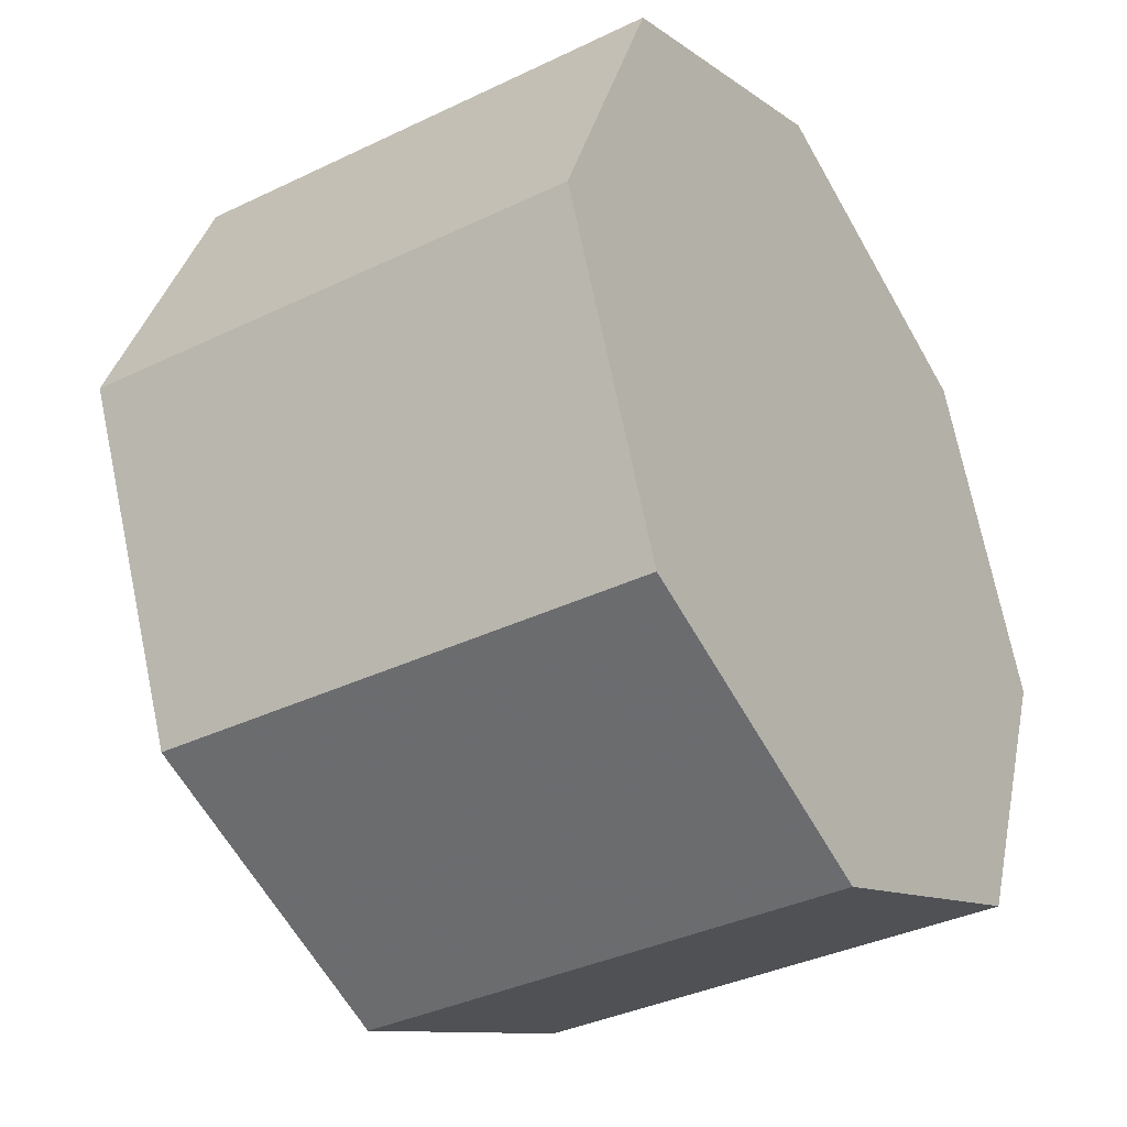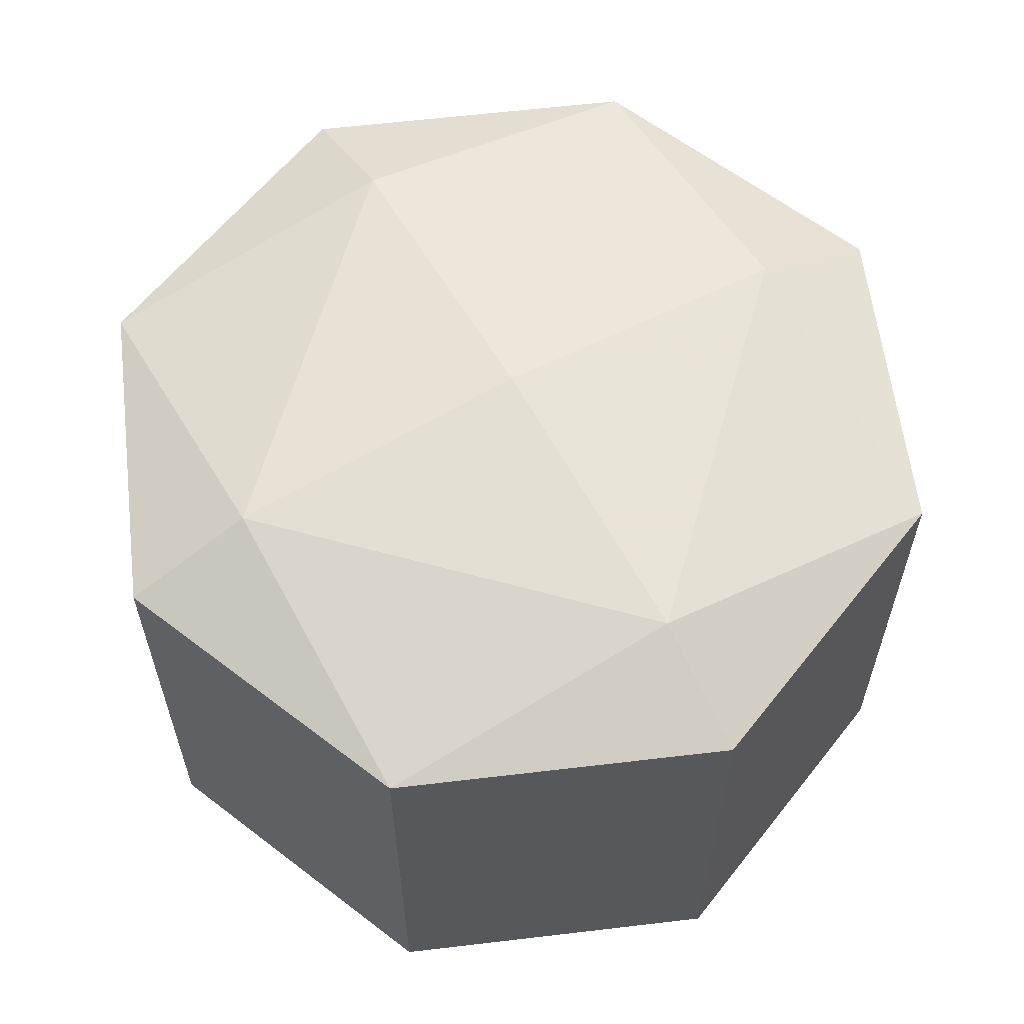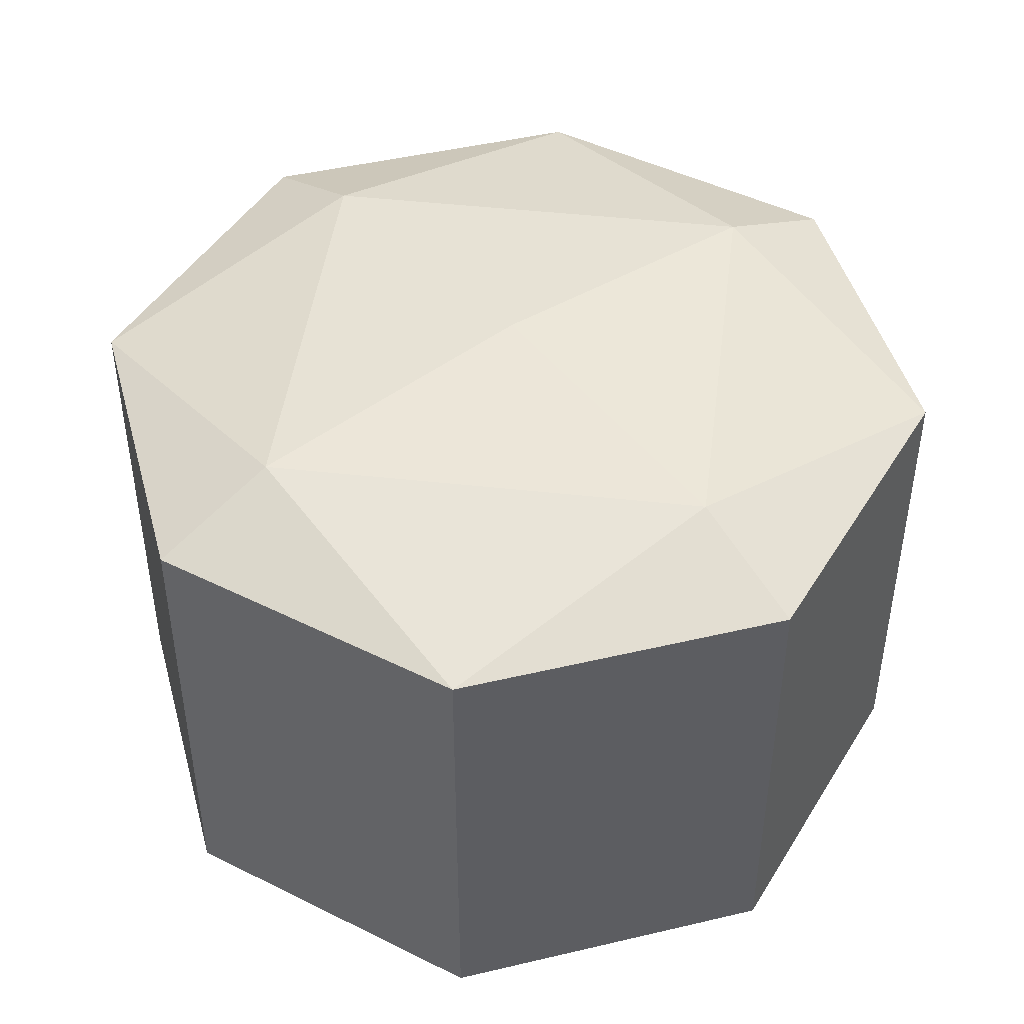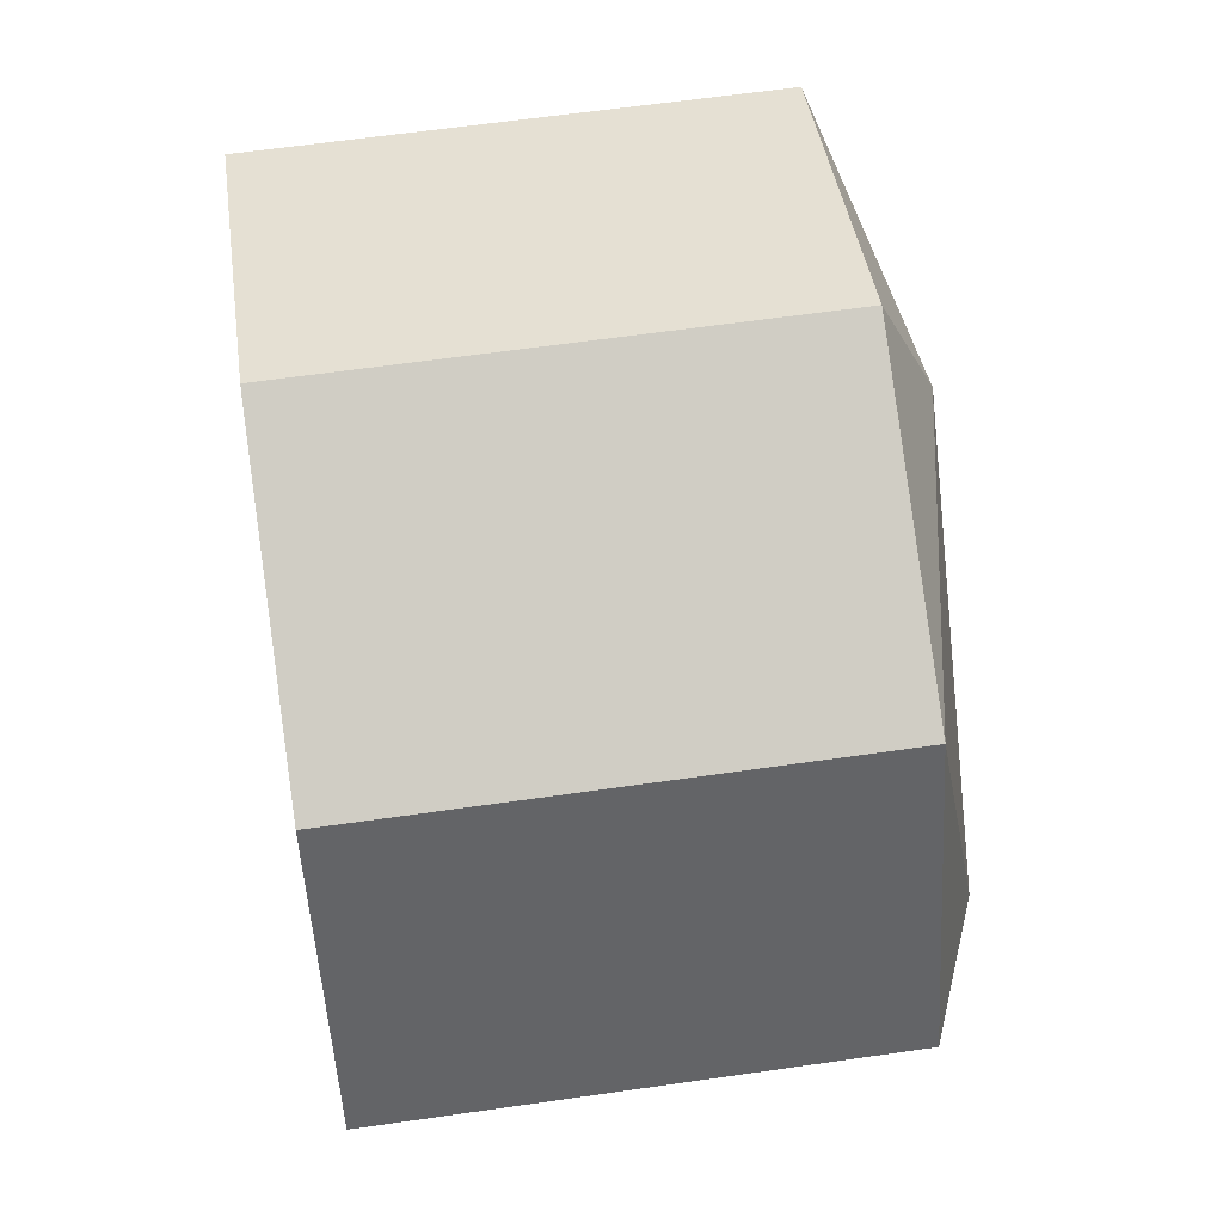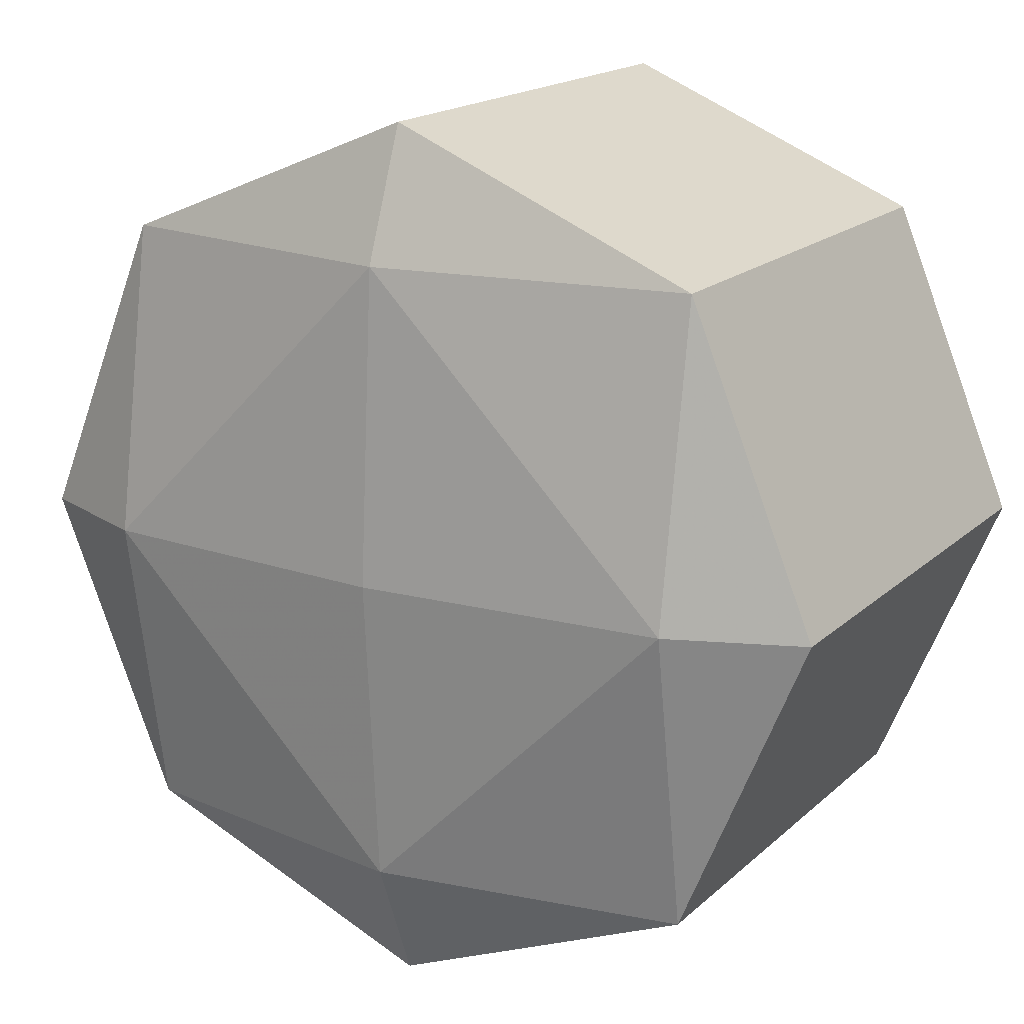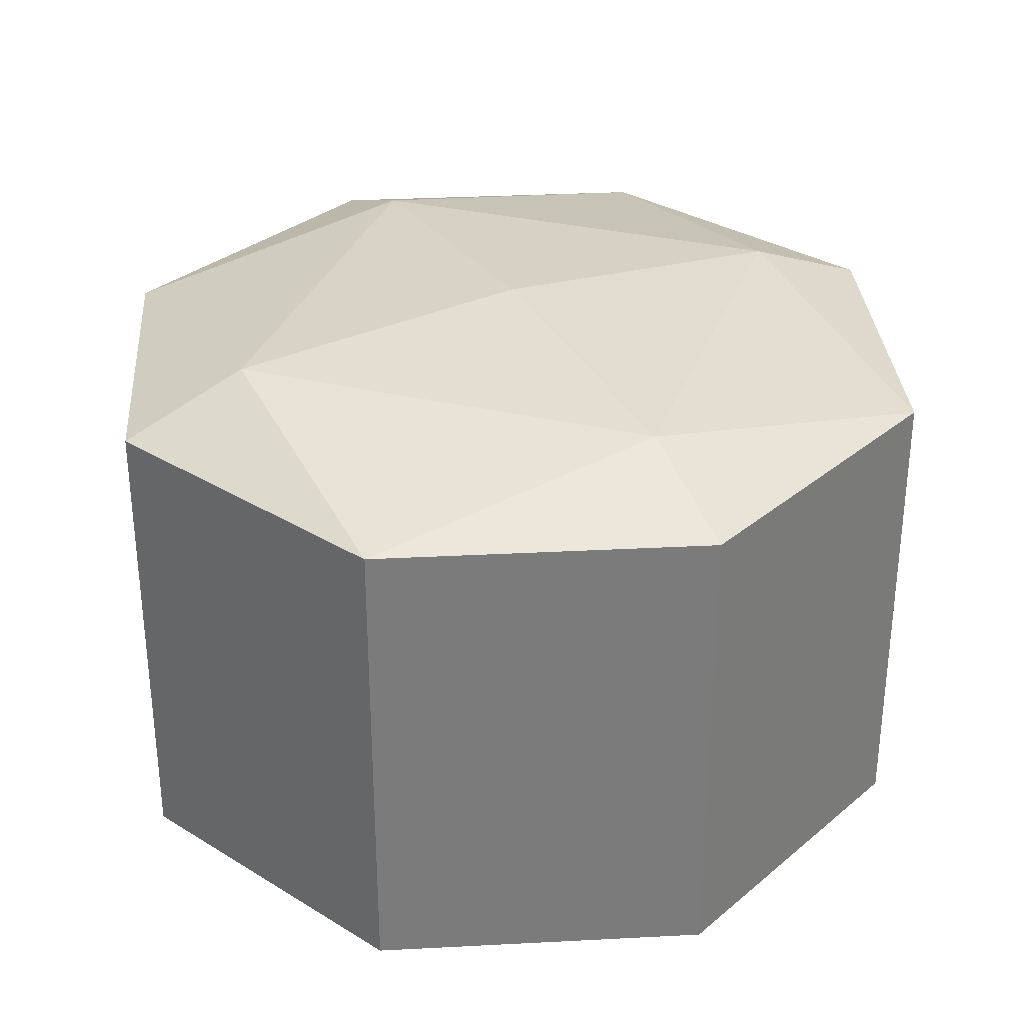
<metadata>
{"format":"obj","ext":"obj","renderer":"f3d","projection":"perspective","resolution":1024,"background":"white","views":[{"elev":-36.3,"azim":-57.8,"up":"+Z"},{"elev":60.7,"azim":-29.4,"up":"+Y"},{"elev":45.7,"azim":142.3,"up":"+Y"},{"elev":62.0,"azim":81.7,"up":"+Z"},{"elev":17.6,"azim":-149.1,"up":"+Z"},{"elev":31.9,"azim":-26.7,"up":"+Y"}]}
</metadata>
<code>
v 0 0 0
v 0.45 0 0
v 0.3182 0 0.3182
v 0 0 0
v 0.3182 0 0.3182
v 0 0 0.45
v 0 0 0
v 0 0 0.45
v -0.3182 0 0.3182
v 0 0 0
v -0.3182 0 0.3182
v -0.45 0 0
v 0 0 0
v -0.45 0 0
v -0.3182 0 -0.3182
v 0 0 0
v -0.3182 0 -0.3182
v 0 0 -0.45
v 0 0 0
v 0 0 -0.45
v 0.3182 0 -0.3182
v 0 0 0
v 0.3182 0 -0.3182
v 0.45 0 0
v 0.3182 0 0.3182
v 0.45 0 0
v 0.45 0.5 0
v 0.3182 0.5 0.3182
v 0 0 0.45
v 0.3182 0 0.3182
v 0.3182 0.5 0.3182
v 0 0.5 0.45
v -0.3182 0 0.3182
v 0 0 0.45
v 0 0.5 0.45
v -0.3182 0.5 0.3182
v -0.45 0 0
v -0.3182 0 0.3182
v -0.3182 0.5 0.3182
v -0.45 0.5 0
v -0.3182 0 -0.3182
v -0.45 0 0
v -0.45 0.5 0
v -0.3182 0.5 -0.3182
v 0 0 -0.45
v -0.3182 0 -0.3182
v -0.3182 0.5 -0.3182
v 0 0.5 -0.45
v 0.3182 0 -0.3182
v 0 0 -0.45
v 0 0.5 -0.45
v 0.3182 0.5 -0.3182
v 0.45 0 0
v 0.3182 0 -0.3182
v 0.3182 0.5 -0.3182
v 0.45 0.5 0
v 0.45 0.5 0
v 0.3182 0.553 0
v 0.3182 0.5 0.3182
v 0 0.553 0.3182
v 0 0.5 0.45
v 0.3182 0.5 0.3182
v 0.3182 0.553 0
v 0 0.553 0.3182
v 0.3182 0.5 0.3182
v 0 0.575 0
v 0 0.553 0.3182
v 0.3182 0.553 0
v 0.45 0.5 0
v 0.3182 0.553 0
v 0.3182 0.5 -0.3182
v 0 0.553 -0.3182
v 0 0.5 -0.45
v 0.3182 0.5 -0.3182
v 0.3182 0.553 0
v 0 0.553 -0.3182
v 0.3182 0.5 -0.3182
v 0 0.575 0
v 0 0.553 -0.3182
v 0.3182 0.553 0
v -0.45 0.5 0
v -0.3182 0.553 0
v -0.3182 0.5 0.3182
v 0 0.553 0.3182
v 0 0.5 0.45
v -0.3182 0.5 0.3182
v -0.3182 0.553 0
v 0 0.553 0.3182
v -0.3182 0.5 0.3182
v 0 0.575 0
v 0 0.553 0.3182
v -0.3182 0.553 0
v -0.45 0.5 0
v -0.3182 0.553 0
v -0.3182 0.5 -0.3182
v 0 0.553 -0.3182
v 0 0.5 -0.45
v -0.3182 0.5 -0.3182
v -0.3182 0.553 0
v 0 0.553 -0.3182
v -0.3182 0.5 -0.3182
v 0 0.575 0
v 0 0.553 -0.3182
v -0.3182 0.553 0
g mesh7774263
f 1 2 3
f 4 5 6
f 7 8 9
f 10 11 12
f 13 14 15
f 16 17 18
f 19 20 21
f 22 23 24
g mesh7774266
f 25 26 27
f 27 28 25
f 29 30 31
f 31 32 29
f 33 34 35
f 35 36 33
f 37 38 39
f 39 40 37
f 41 42 43
f 43 44 41
f 45 46 47
f 47 48 45
f 49 50 51
f 51 52 49
f 53 54 55
f 55 56 53
g mesh7774269
f 57 58 59
f 60 61 62
f 63 64 65
f 66 67 68
g mesh7774271
f 69 71 70
f 72 74 73
f 75 77 76
f 78 80 79
g mesh7774273
f 81 83 82
f 84 86 85
f 87 89 88
f 90 92 91
g mesh7774275
f 93 94 95
f 96 97 98
f 99 100 101
f 102 103 104

</code>
